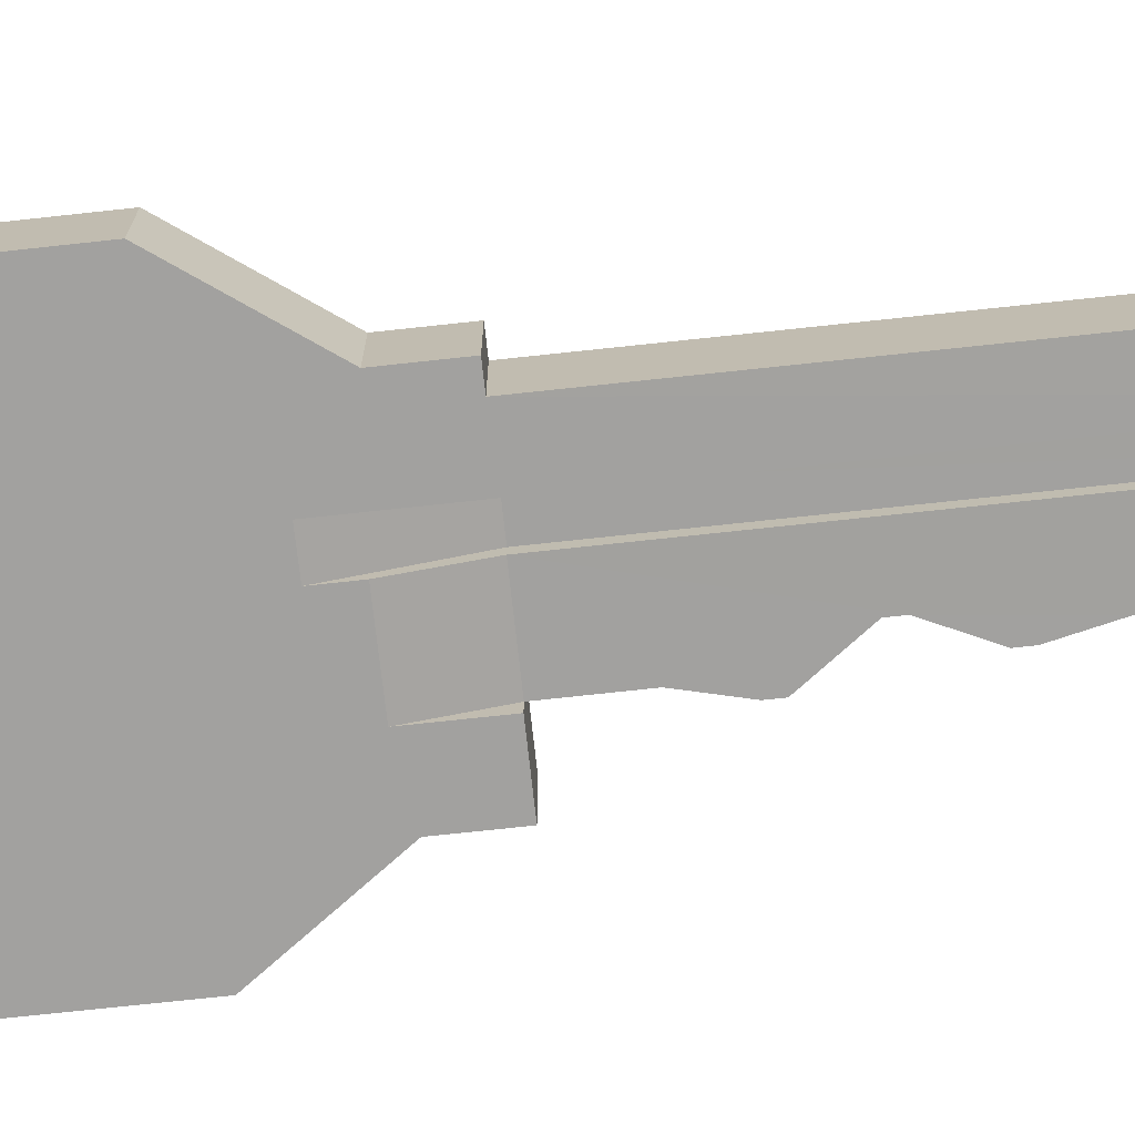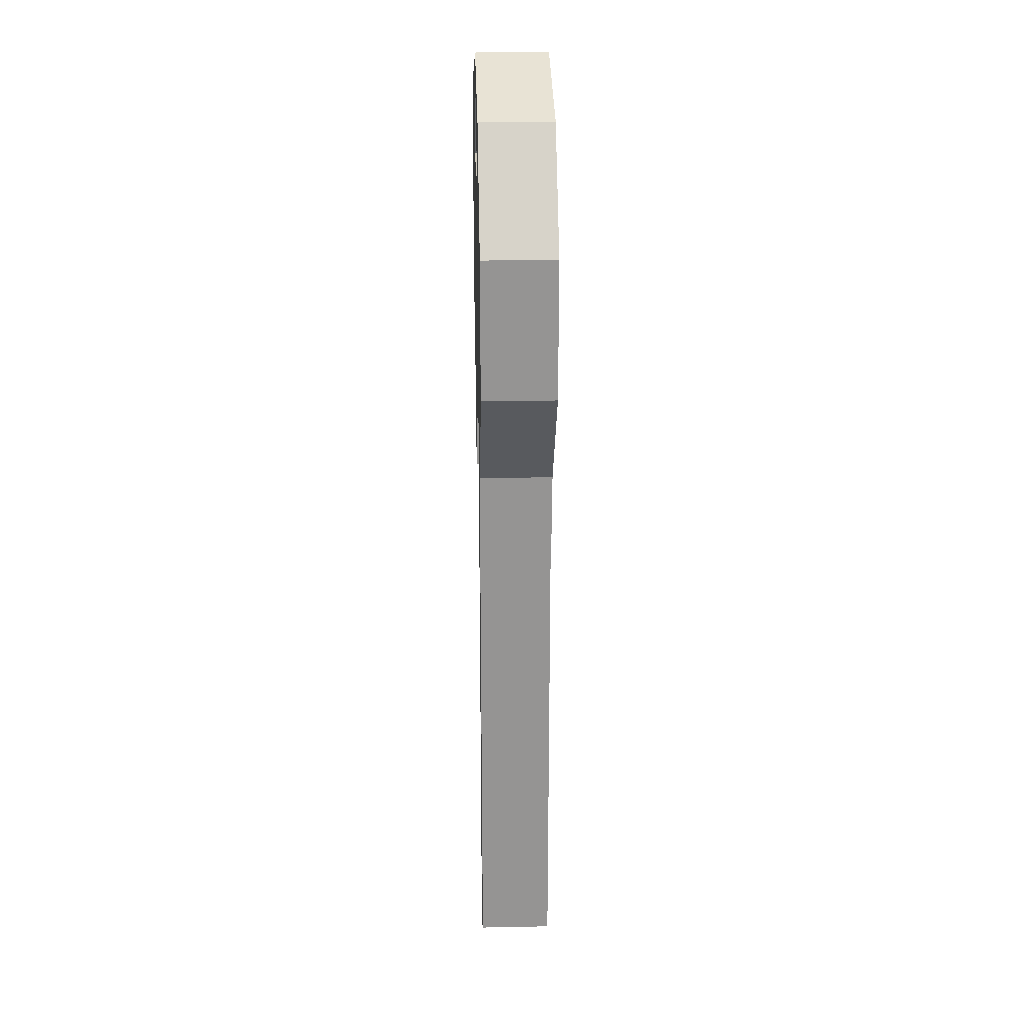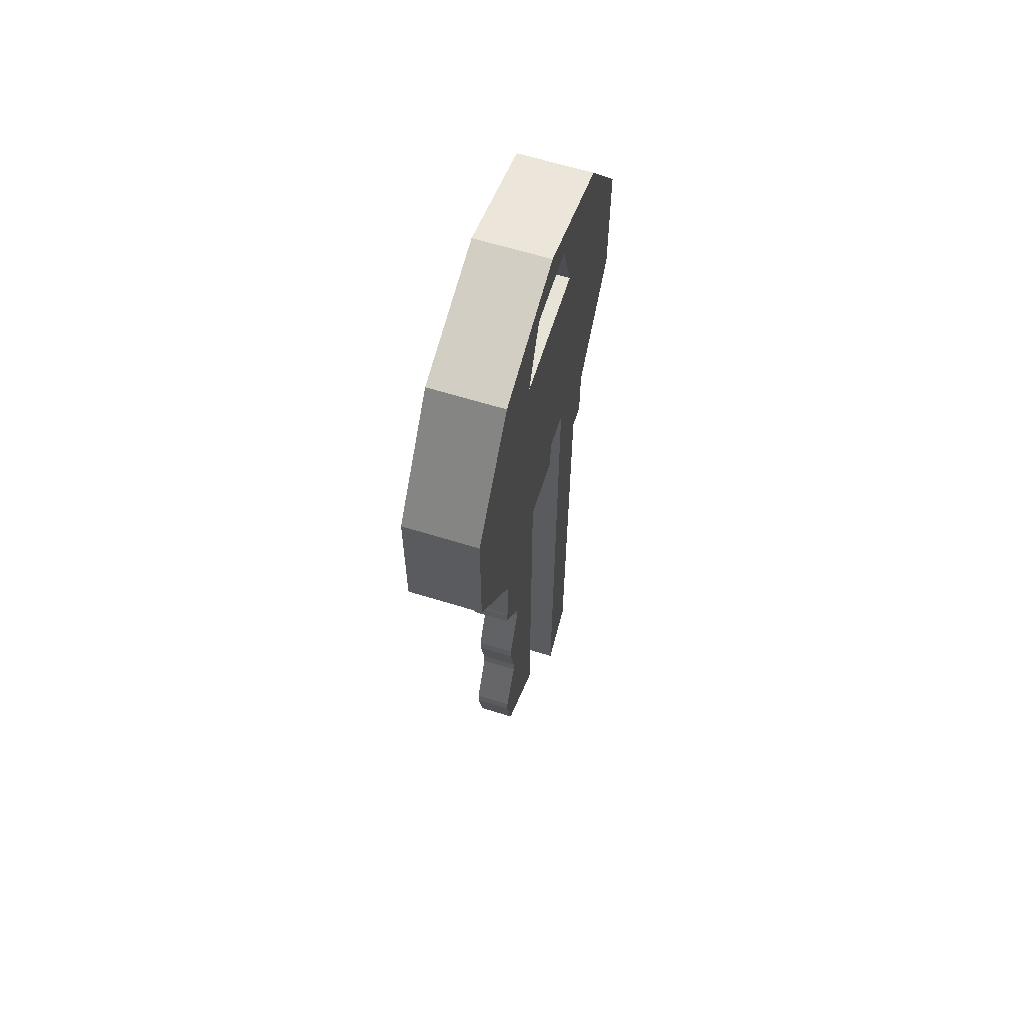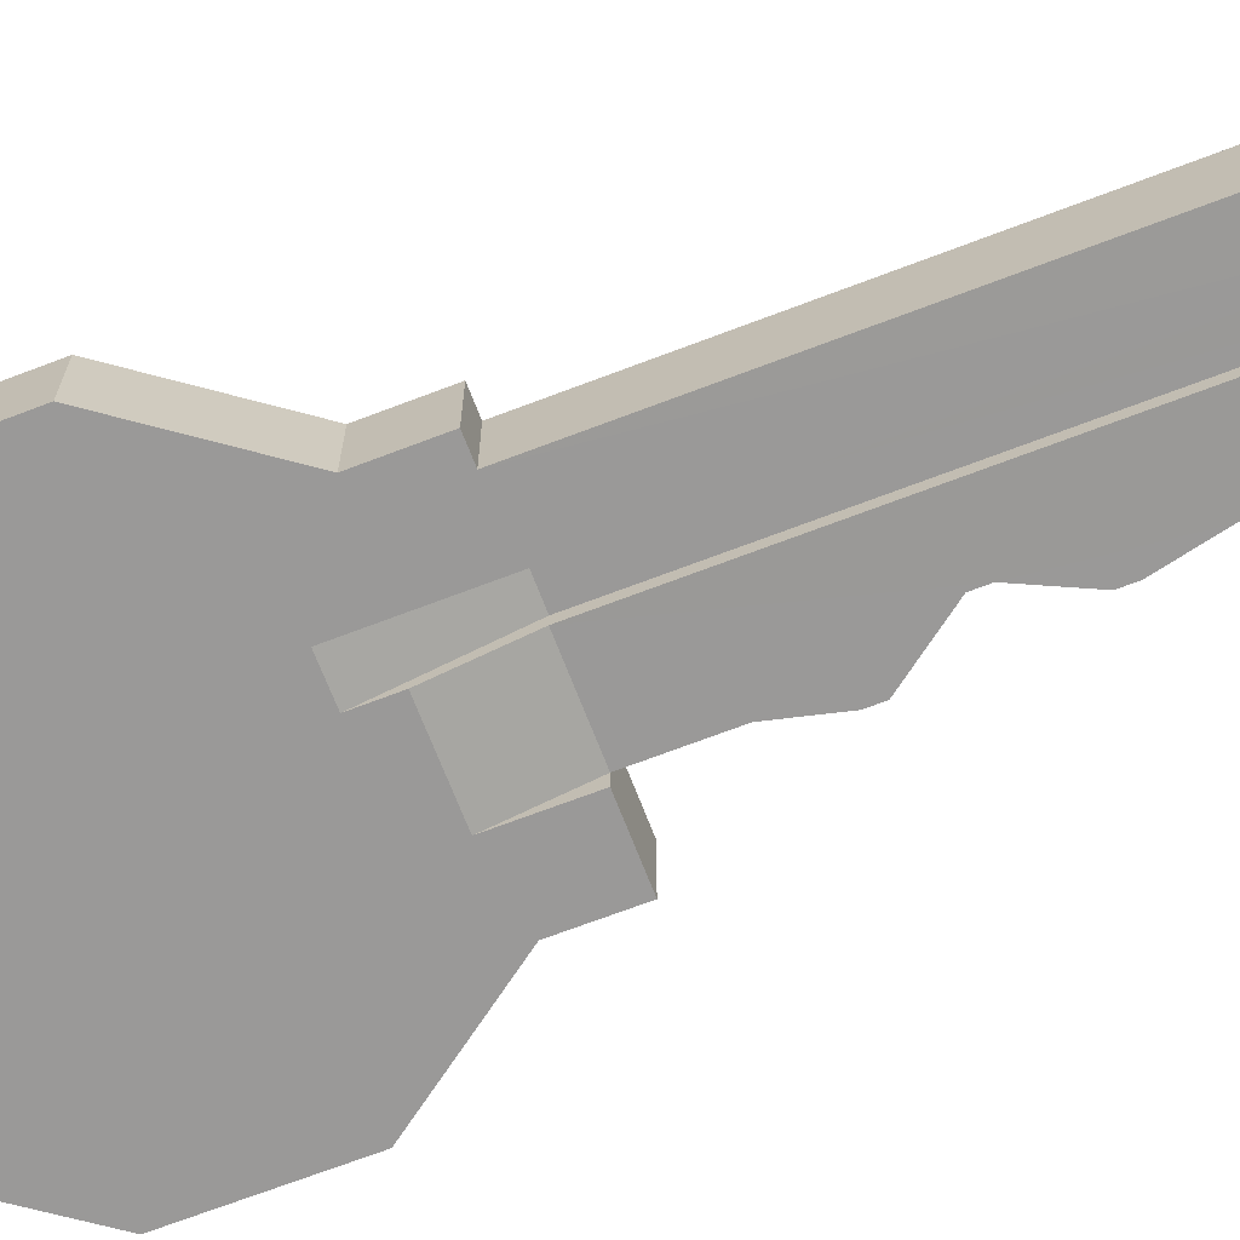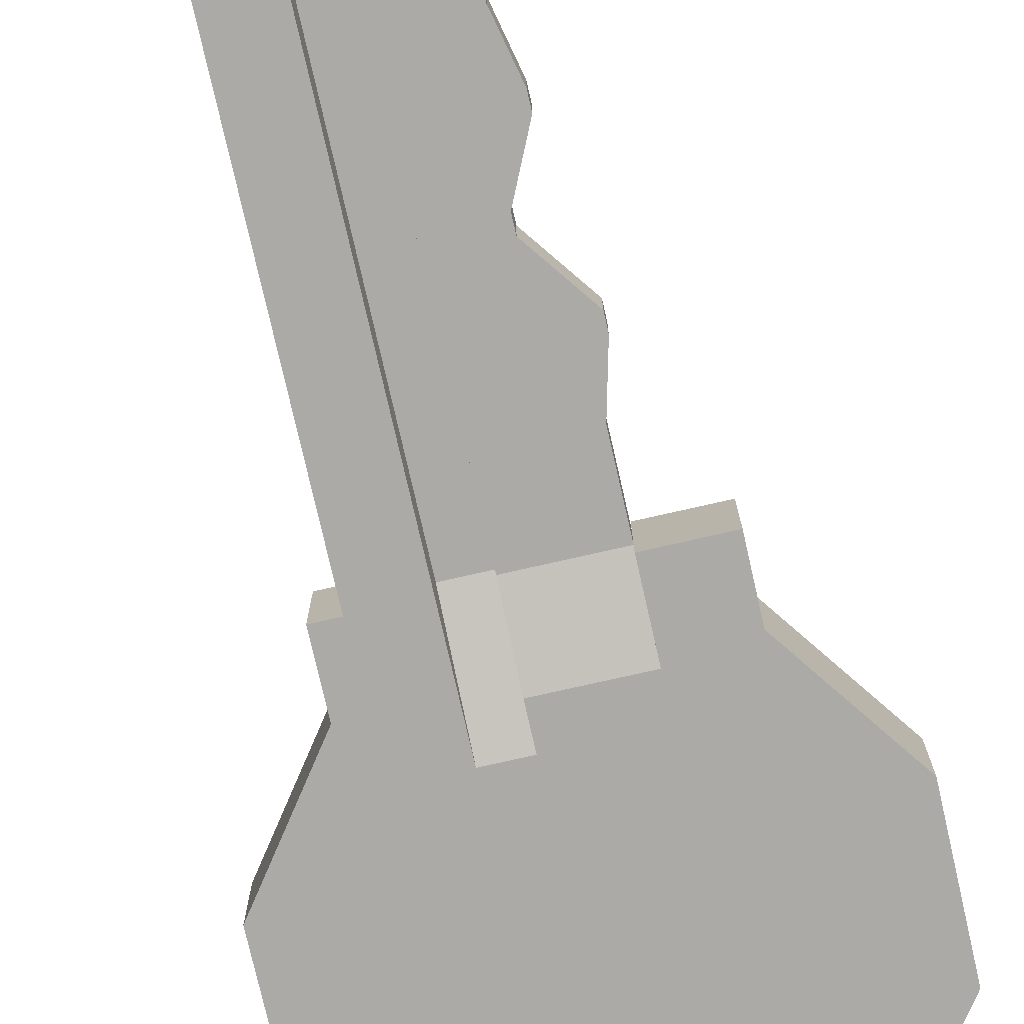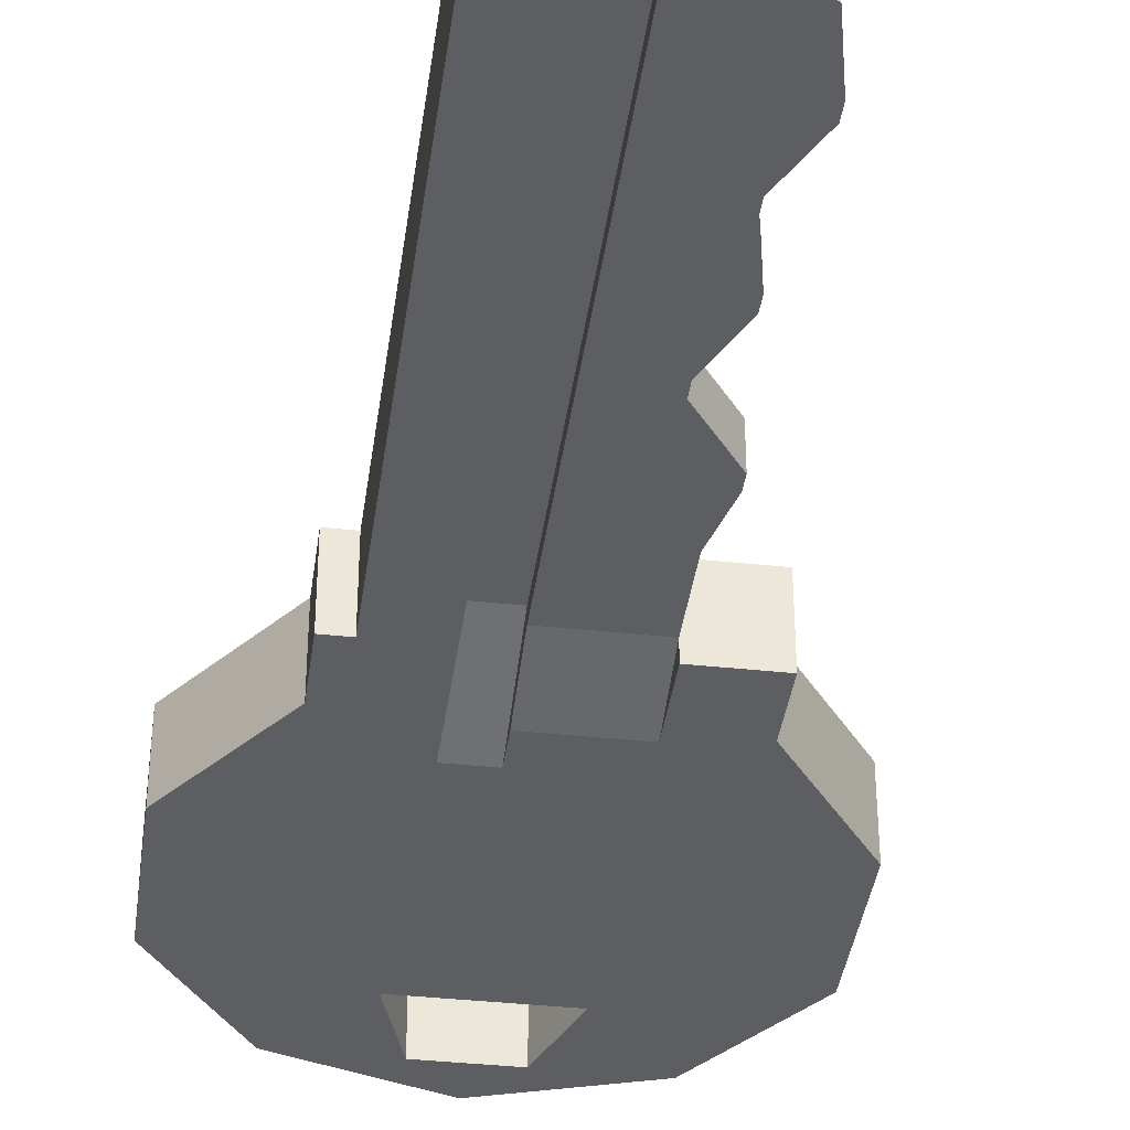
<metadata>
{"format":"obj","ext":"obj","renderer":"f3d","projection":"perspective","resolution":1024,"background":"white","views":[{"elev":-72.2,"azim":96.2,"up":"+Y"},{"elev":23.0,"azim":88.1,"up":"+Z"},{"elev":62.7,"azim":-72.5,"up":"+Z"},{"elev":-69.1,"azim":111.0,"up":"+Y"},{"elev":-75.9,"azim":-167.2,"up":"+Y"},{"elev":-38.7,"azim":172.3,"up":"+Y"}]}
</metadata>
<code>
o Key.001
v -0.1384 0.009525 4.562
v -0.1382 0.009525 4.481
v -0.1242 0.009525 4.562
v -0.1242 0.009558 4.472
v -0.1384 0.003048 4.562
v -0.1382 0.003048 4.481
v -0.1242 0.003048 4.562
v -0.1242 0.003015 4.472
v -0.1242 0.005301 4.472
v -0.1405 0.009525 4.491
v -0.1405 0.009525 4.494
v -0.136 0.009525 4.503
v -0.136 0.009525 4.505
v -0.138 0.009525 4.514
v -0.138 0.009525 4.517
v -0.1338 0.009525 4.526
v -0.1338 0.009525 4.528
v -0.1406 0.009525 4.538
v -0.1406 0.009525 4.54
v -0.1384 0.009525 4.549
v -0.1405 0.003048 4.494
v -0.1405 0.003048 4.491
v -0.136 0.003048 4.505
v -0.136 0.003048 4.503
v -0.138 0.003048 4.517
v -0.138 0.003048 4.514
v -0.1338 0.003048 4.528
v -0.1338 0.003048 4.526
v -0.1406 0.003048 4.54
v -0.1406 0.003048 4.538
v -0.1384 0.003048 4.549
v -0.1164 0 4.622
v -0.1164 0.01257 4.622
v -0.1204 0 4.634
v -0.1204 0.01257 4.634
v -0.1335 0 4.634
v -0.1335 0.01257 4.634
v -0.1382 0 4.622
v -0.1382 0.01257 4.622
v -0.1085 0 4.476
v -0.1085 0.01257 4.476
v -0.1084 0 4.562
v -0.1384 0.01257 4.562
v -0.1384 0 4.562
v -0.1084 0.01257 4.562
v -0.1046 0 4.572
v -0.1046 0.01257 4.572
v -0.09076 0 4.591
v -0.09076 0.01257 4.591
v -0.09076 0 4.615
v -0.09076 0.01257 4.615
v -0.1046 0 4.634
v -0.1046 0.01257 4.634
v -0.127 0 4.641
v -0.127 0.01257 4.641
v -0.1494 0 4.634
v -0.1494 0.01257 4.634
v -0.1632 0 4.615
v -0.1632 0.01257 4.615
v -0.1632 0 4.591
v -0.1632 0.01257 4.591
v -0.1494 0 4.572
v -0.1494 0.01257 4.572
v -0.1494 0 4.562
v -0.1046 0.01257 4.562
v -0.1046 0 4.562
v -0.1494 0.01257 4.562
v -0.1384 0.01257 4.574
v -0.1384 0 4.574
v -0.1179 -3.8e-05 4.472
v -0.1242 0.01261 4.472
v -0.1179 0.01261 4.472
v -0.1242 0 4.574
v -0.1179 0.01257 4.579
v -0.1242 0.01257 4.574
v -0.1116 0.01259 4.475
v -0.1116 0.01257 4.579
v -0.1179 0.008001 4.562
v -0.1179 0.008039 4.472
v -0.1117 0.008014 4.475
v -0.1116 0.008001 4.562
v -0.1179 0.005296 4.472
v -0.1242 0.005334 4.562
v -0.1179 0.005334 4.562
v -0.1179 1e-06 4.58
v -0.1242 1e-06 4.58
g Key.001_Key.001_Keys
f 27 28 7
f 21 12 11
f 5 20 31
f 2 4 9
f 16 4 13
f 23 14 13
f 25 16 15
f 17 30 18
f 29 20 19
f 11 22 21
f 13 24 23
f 15 26 25
f 17 28 27
f 19 30 29
f 2 22 10
f 47 48 46
f 49 50 48
f 51 52 50
f 53 54 52
f 55 56 54
f 57 58 56
f 59 60 58
f 61 62 60
f 69 44 5
f 42 41 45
f 42 70 40
f 33 38 32
f 34 33 32
f 46 65 47
f 63 64 62
f 62 44 69
f 43 63 68
f 37 38 39
f 32 46 48
f 33 49 47
f 51 33 53
f 54 56 36
f 55 53 35
f 58 38 56
f 39 59 57
f 38 60 62
f 39 63 61
f 36 35 34
f 32 50 52
f 45 66 42
f 33 77 74
f 45 76 77
f 4 71 72
f 32 38 86
f 72 75 74
f 70 84 82
f 75 1 68
f 71 3 75
f 43 68 1
f 73 5 7
f 76 81 77
f 72 78 79
f 74 81 78
f 78 80 79
f 47 45 77
f 83 85 86
f 9 84 83
f 82 79 80
f 42 46 85
f 9 7 8
f 83 73 7
f 1 5 67
f 41 80 76
f 40 70 80
f 9 4 79
f 82 9 79
f 70 82 80
f 79 4 72
f 8 7 28
f 7 5 31
f 27 7 31
f 31 29 27
f 29 30 27
f 22 6 8
f 24 21 22
f 25 26 28
f 26 23 28
f 24 22 8
f 23 24 8
f 28 23 8
f 21 24 12
f 5 1 20
f 8 6 9
f 6 2 9
f 20 1 3
f 3 4 16
f 4 2 10
f 12 4 10
f 10 11 12
f 19 20 17
f 20 3 17
f 17 18 19
f 14 15 16
f 13 14 16
f 16 17 3
f 4 12 13
f 23 26 14
f 25 28 16
f 17 27 30
f 29 31 20
f 11 10 22
f 13 12 24
f 15 14 26
f 17 16 28
f 19 18 30
f 2 6 22
f 47 49 48
f 49 51 50
f 51 53 52
f 53 55 54
f 55 57 56
f 57 59 58
f 59 61 60
f 61 63 62
f 42 40 41
f 42 85 70
f 33 39 38
f 34 35 33
f 46 66 65
f 63 67 64
f 62 64 44
f 43 67 63
f 37 36 38
f 49 33 51
f 33 35 53
f 36 34 54
f 34 52 54
f 35 37 55
f 37 57 55
f 60 38 58
f 38 36 56
f 57 37 39
f 39 61 59
f 36 37 35
f 52 34 32
f 32 48 50
f 45 65 66
f 63 39 68
f 39 33 74
f 68 39 74
f 33 47 77
f 74 75 68
f 45 41 76
f 69 73 86
f 85 46 32
f 62 69 38
f 69 86 38
f 86 85 32
f 72 71 75
f 70 85 84
f 75 3 1
f 71 4 3
f 73 69 5
f 76 80 81
f 72 74 78
f 74 77 81
f 78 81 80
f 47 65 45
f 83 84 85
f 9 82 84
f 42 66 46
f 9 83 7
f 83 86 73
f 44 64 5
f 64 67 5
f 67 43 1
f 41 40 80

</code>
